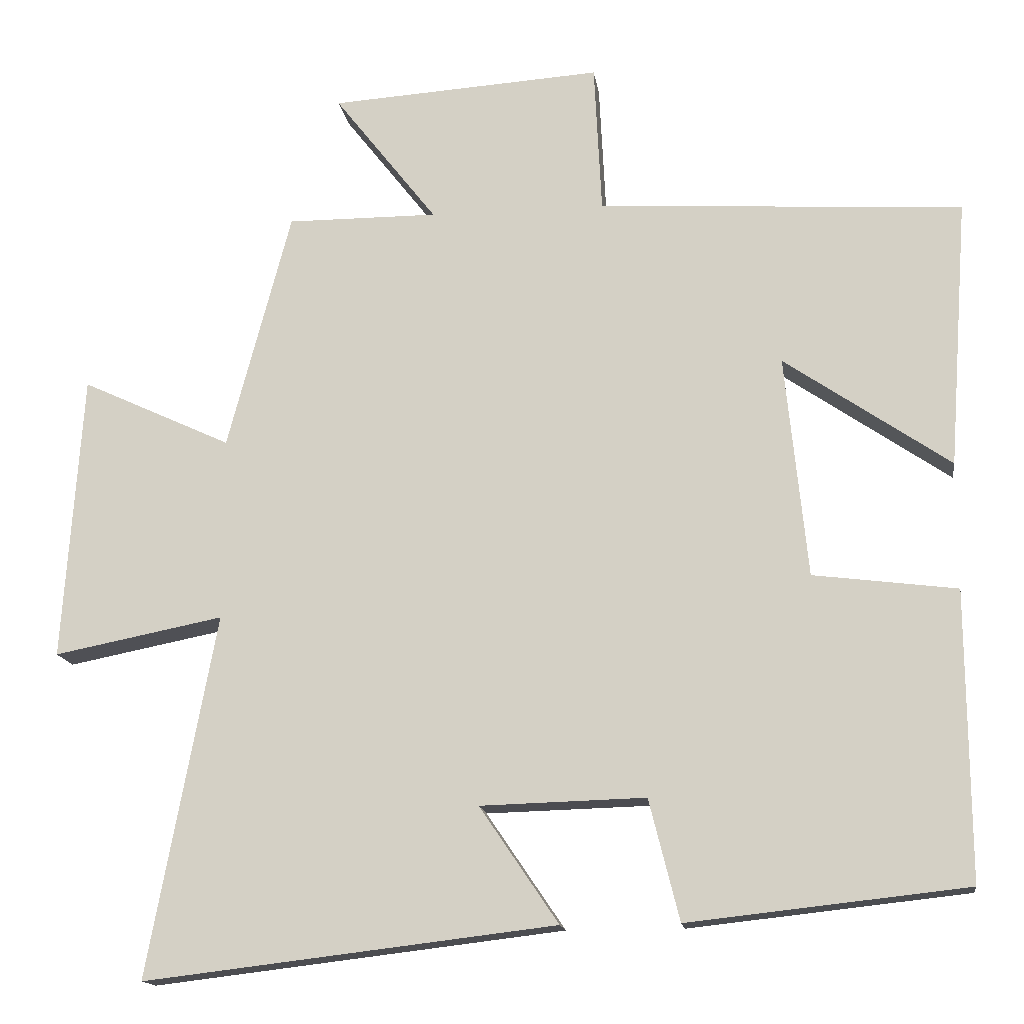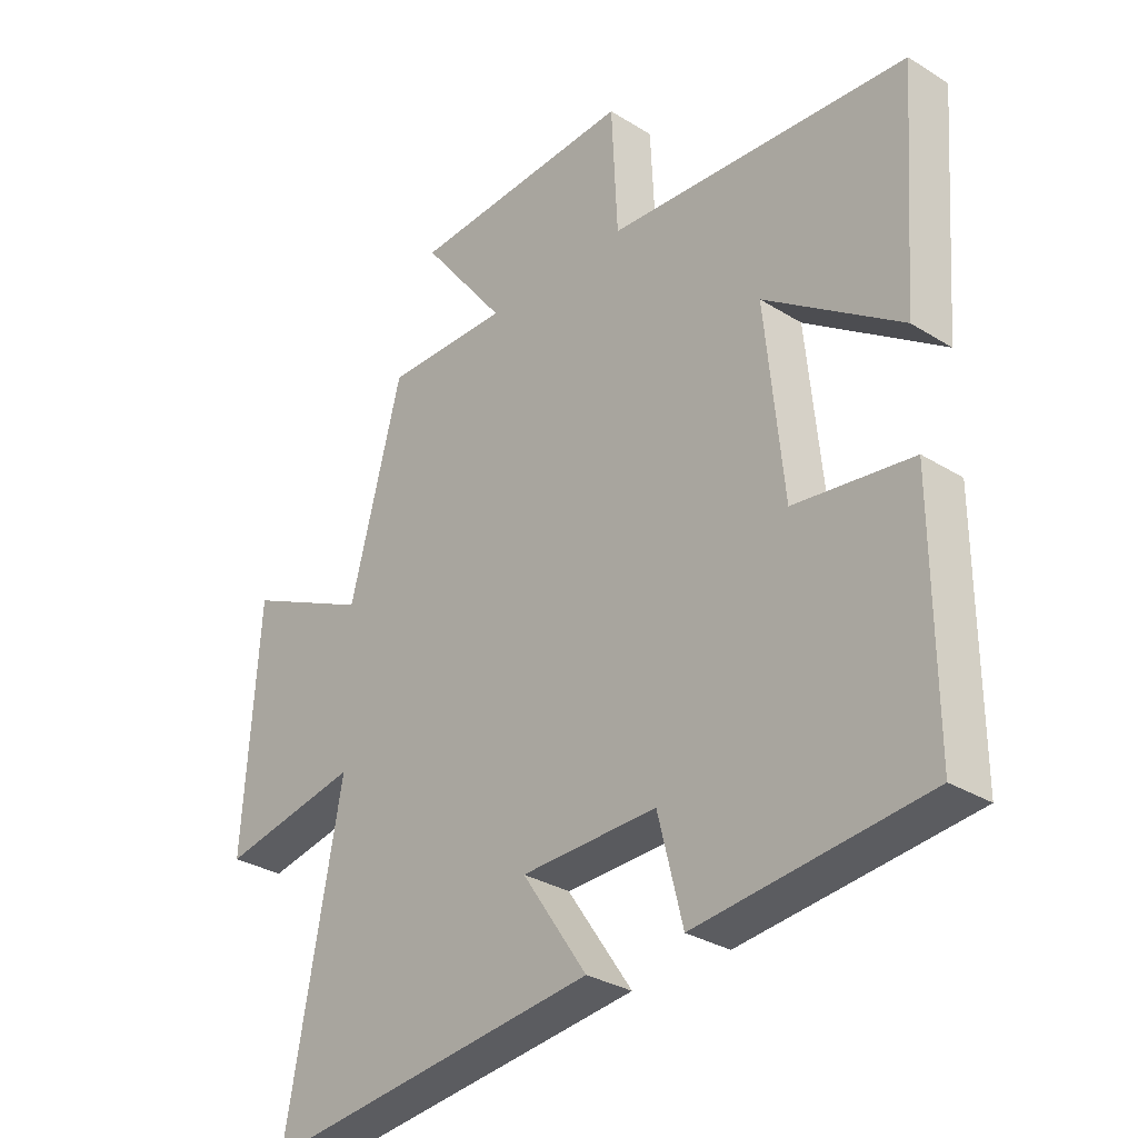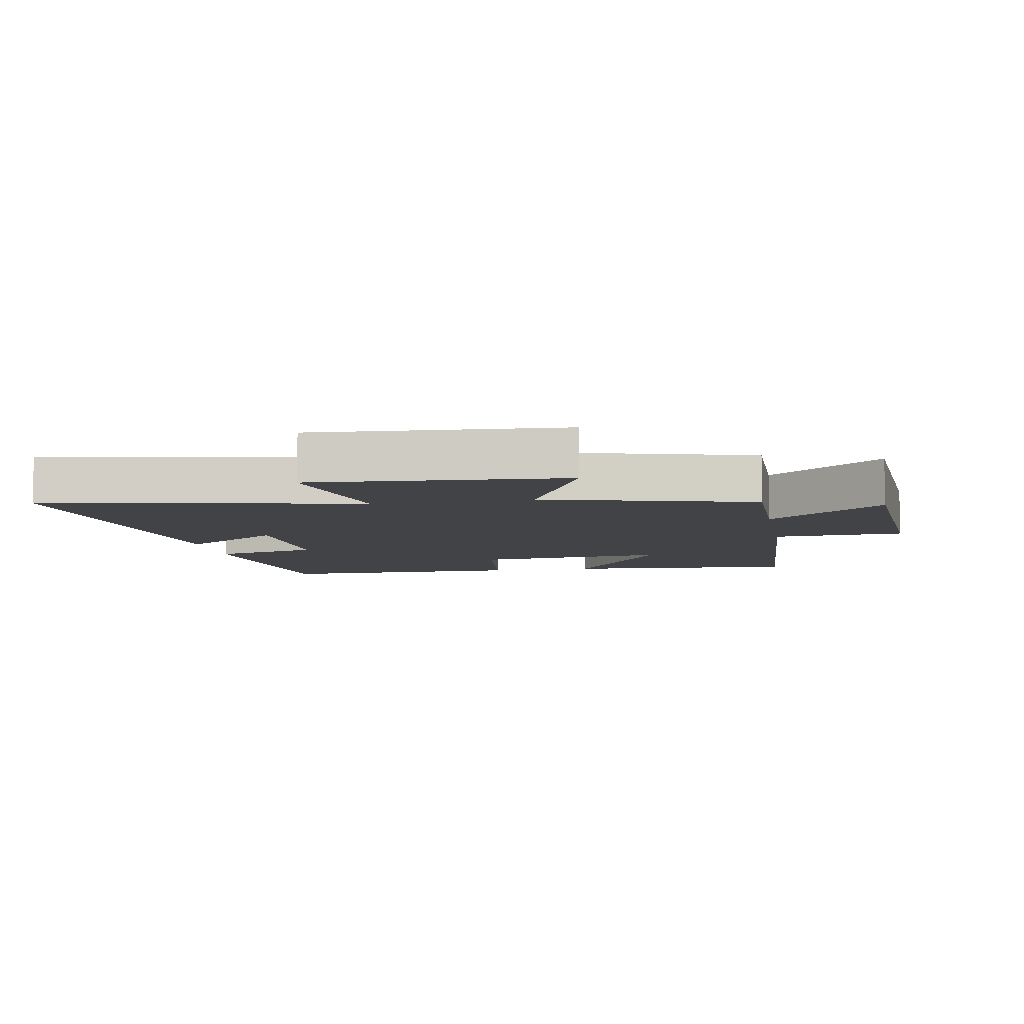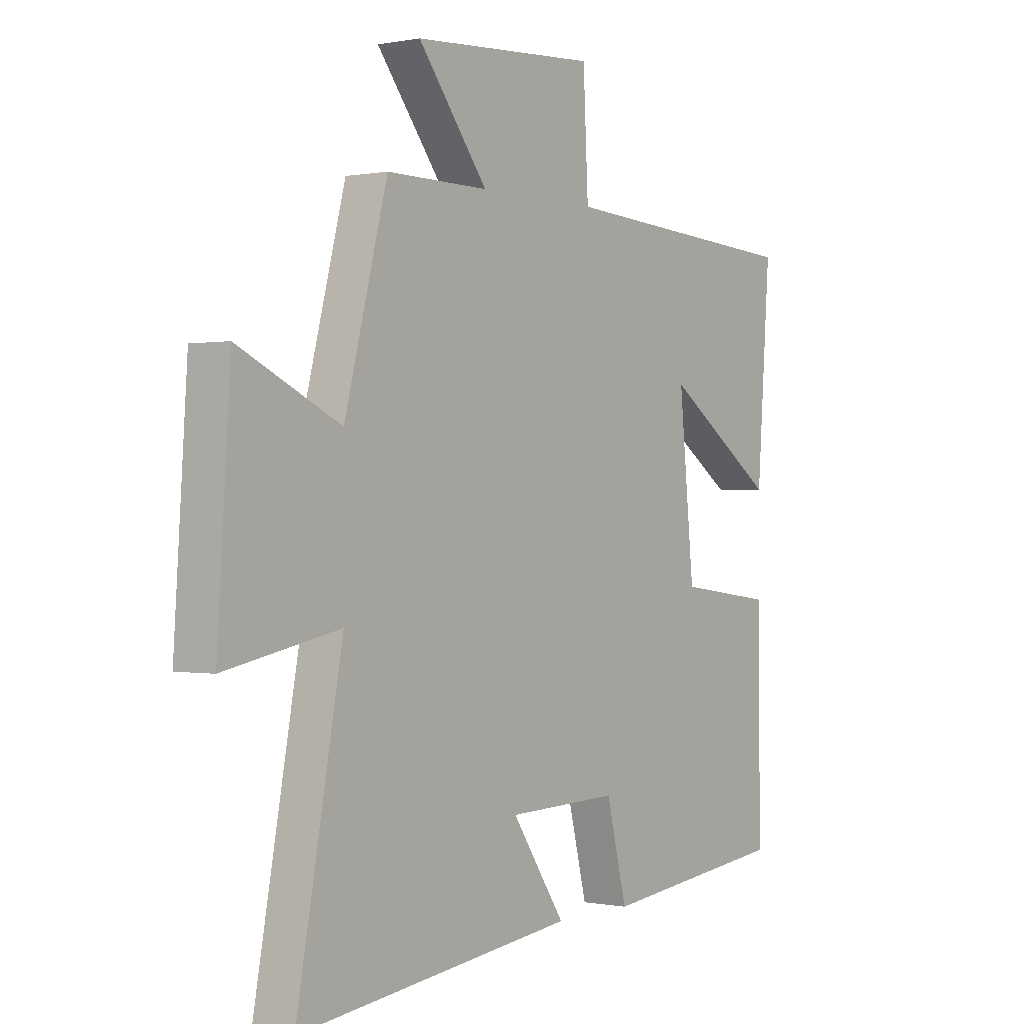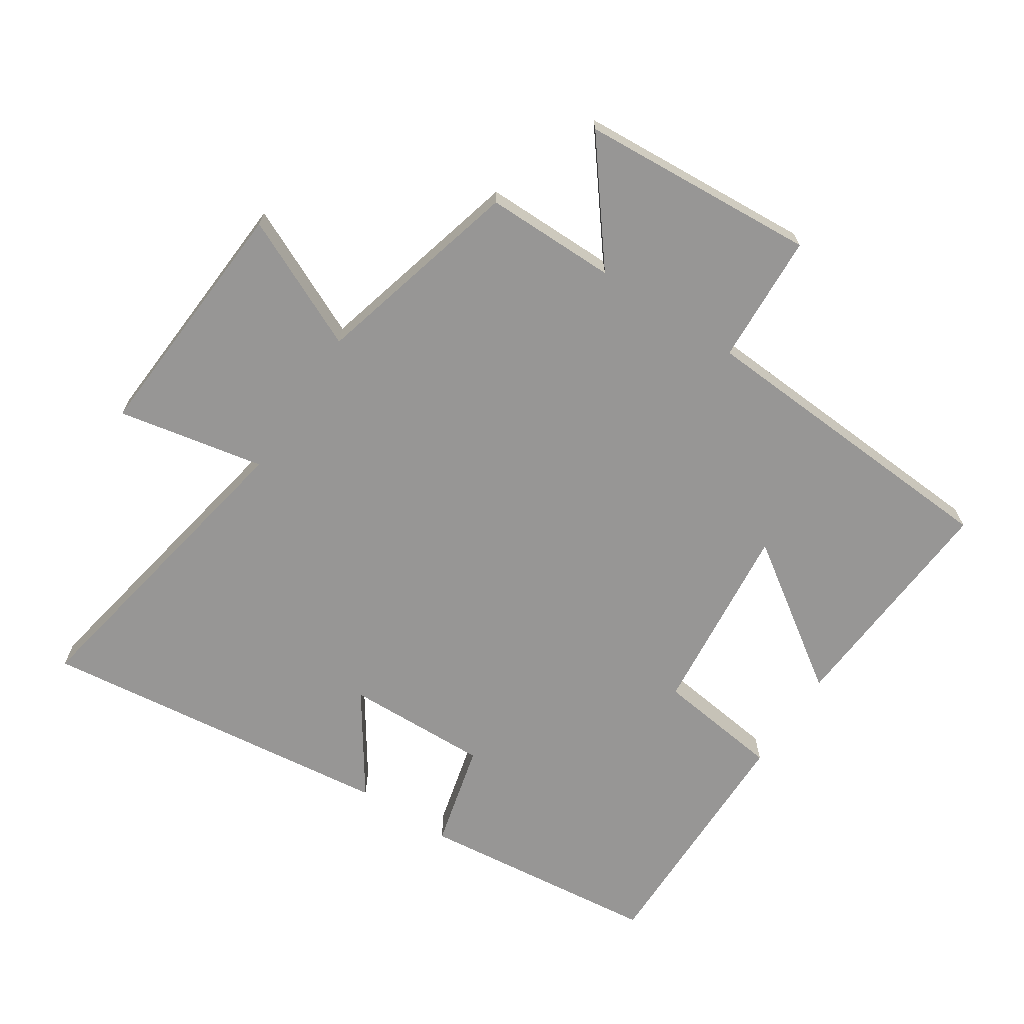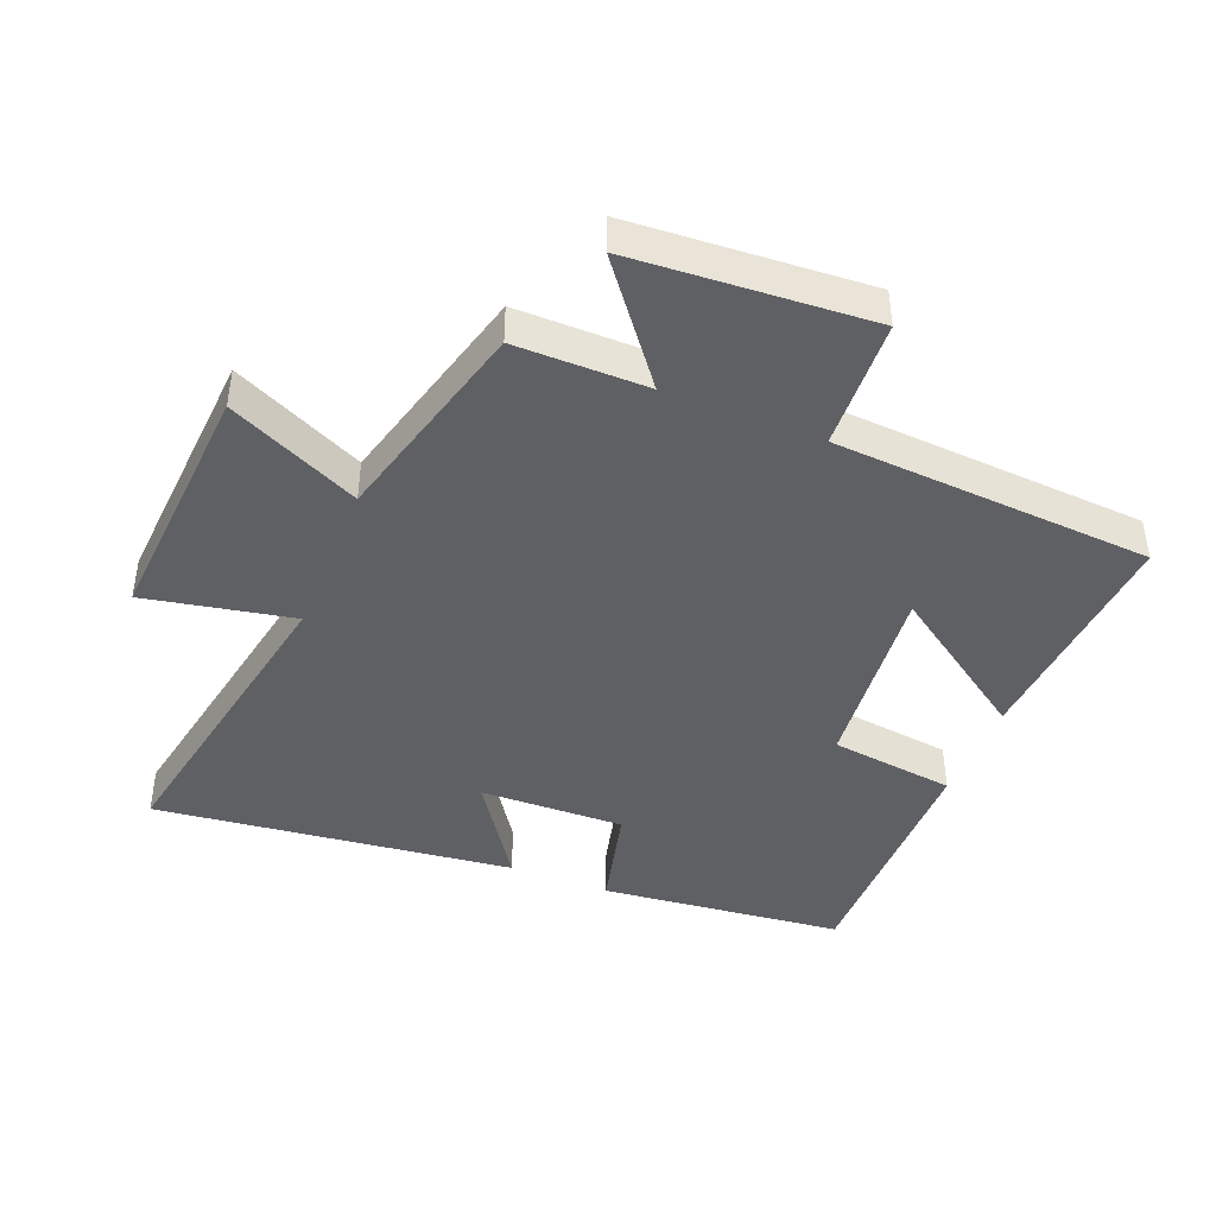
<metadata>
{"format":"obj","ext":"obj","renderer":"f3d","projection":"perspective","resolution":1024,"background":"white","views":[{"elev":-15.3,"azim":8.0,"up":"+Z"},{"elev":-30.7,"azim":48.1,"up":"+Z"},{"elev":-7.4,"azim":-79.8,"up":"+Y"},{"elev":0.0,"azim":-53.5,"up":"+Z"},{"elev":-68.0,"azim":-33.2,"up":"+Y"},{"elev":-43.2,"azim":-21.9,"up":"+Y"}]}
</metadata>
<code>
v 0.527 0.07 0.469
v 0.5 0.07 0.104
v 0.275 0.07 0.259
v 0.305 0.07 -0.043
v 0.5 0.07 -0.068
v 0.502 0.07 -0.459
v 0.124 0.07 -0.5
v 0.083 0.07 -0.336
v -0.141 0.07 -0.342
v -0.034 0.07 -0.5
v -0.592 0.07 -0.566
v -0.5 0.07 -0.075
v -0.73 0.07 -0.12
v -0.704 0.07 0.27
v -0.5 0.07 0.175
v -0.414 0.07 0.501
v -0.209 0.07 0.5
v -0.349 0.07 0.68
v 0.021 0.07 0.704
v 0.031 0.07 0.5
v 0.527 0 0.469
v 0.5 0 0.104
v 0.275 0 0.259
v 0.305 0 -0.043
v 0.5 0 -0.068
v 0.502 0 -0.459
v 0.124 0 -0.5
v 0.083 0 -0.336
v -0.141 0 -0.342
v -0.034 0 -0.5
v -0.592 0 -0.566
v -0.5 0 -0.075
v -0.73 0 -0.12
v -0.704 0 0.27
v -0.5 0 0.175
v -0.414 0 0.501
v -0.209 0 0.5
v -0.349 0 0.68
v 0.021 0 0.704
v 0.031 0 0.5
f 17 18 19 20
f 17 20 1
f 15 16 17 1
f 12 13 14 15
f 12 15 1
f 9 10 11 12
f 8 9 12
f 6 7 8
f 5 6 8
f 4 5 8
f 3 4 8 12
f 1 2 3
f 1 3 12
f 40 39 38 37
f 21 40 37
f 21 37 36 35
f 35 34 33 32
f 21 35 32
f 32 31 30 29
f 32 29 28
f 28 27 26
f 28 26 25
f 28 25 24
f 32 28 24 23
f 23 22 21
f 32 23 21
f 1 21 22 2
f 2 22 23 3
f 3 23 24 4
f 4 24 25 5
f 5 25 26 6
f 6 26 27 7
f 7 27 28 8
f 8 28 29 9
f 9 29 30 10
f 10 30 31 11
f 11 31 32 12
f 12 32 33 13
f 13 33 34 14
f 14 34 35 15
f 15 35 36 16
f 16 36 37 17
f 17 37 38 18
f 18 38 39 19
f 19 39 40 20
f 20 40 21 1

</code>
